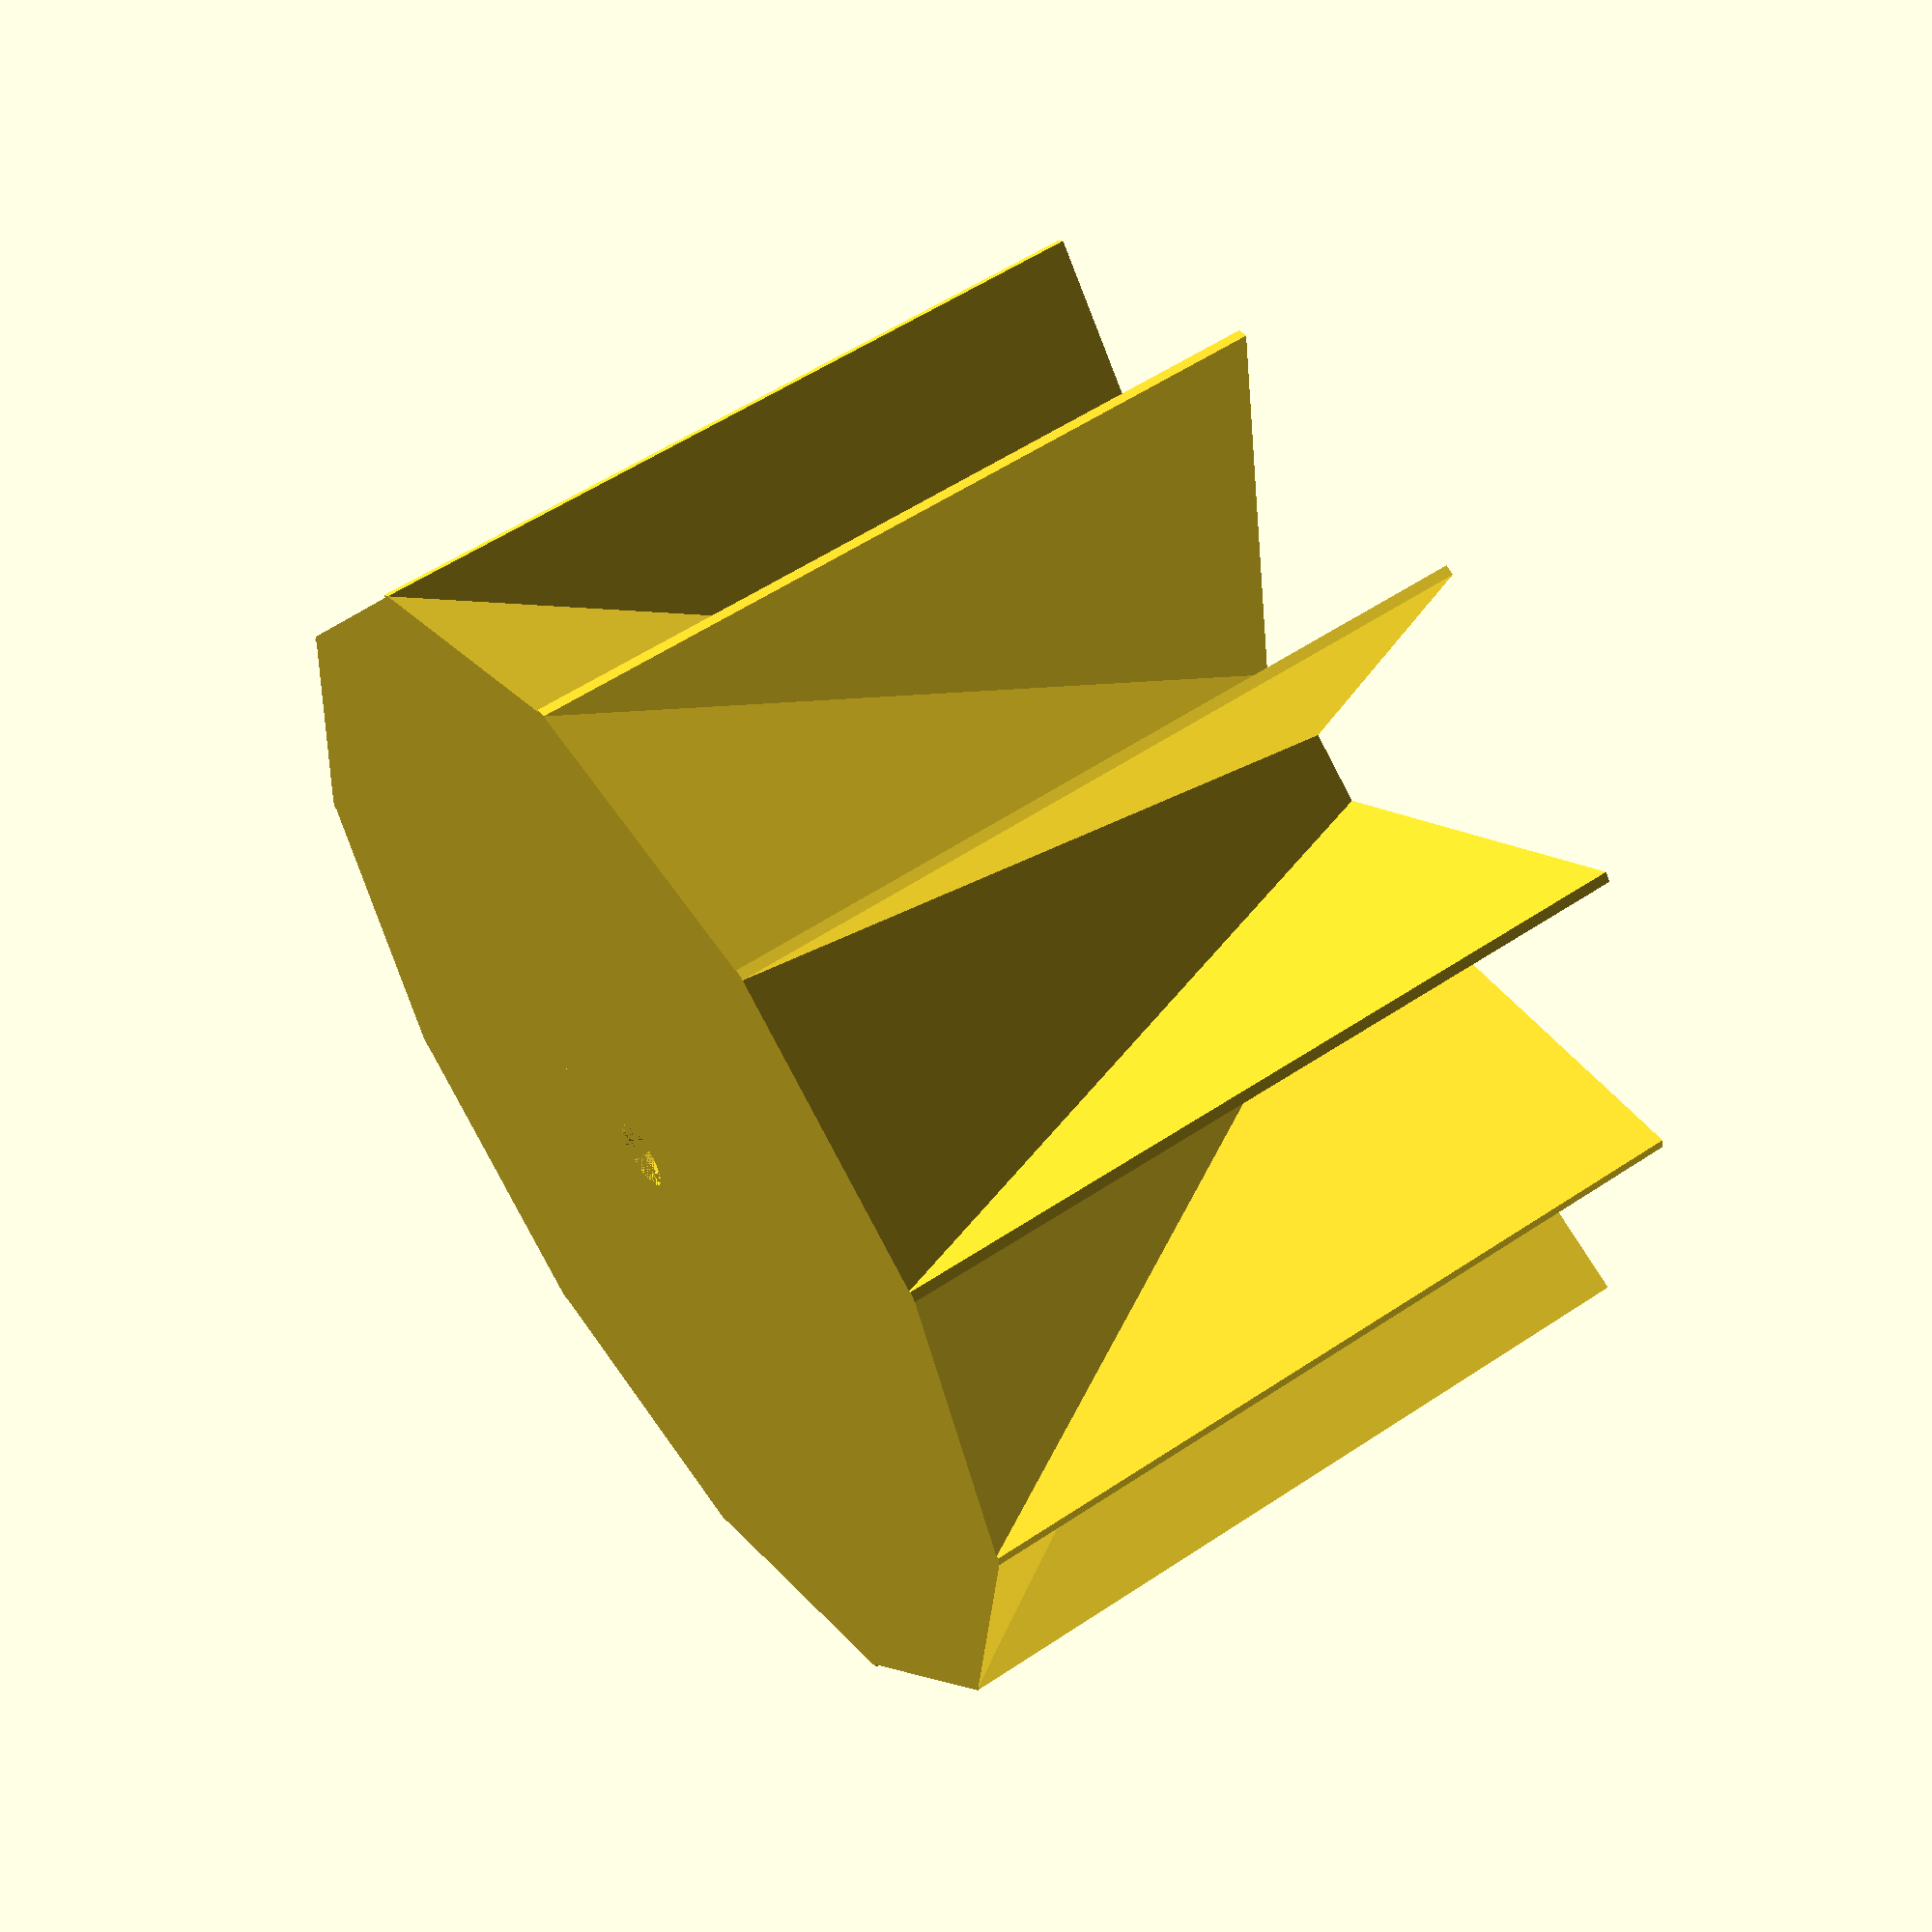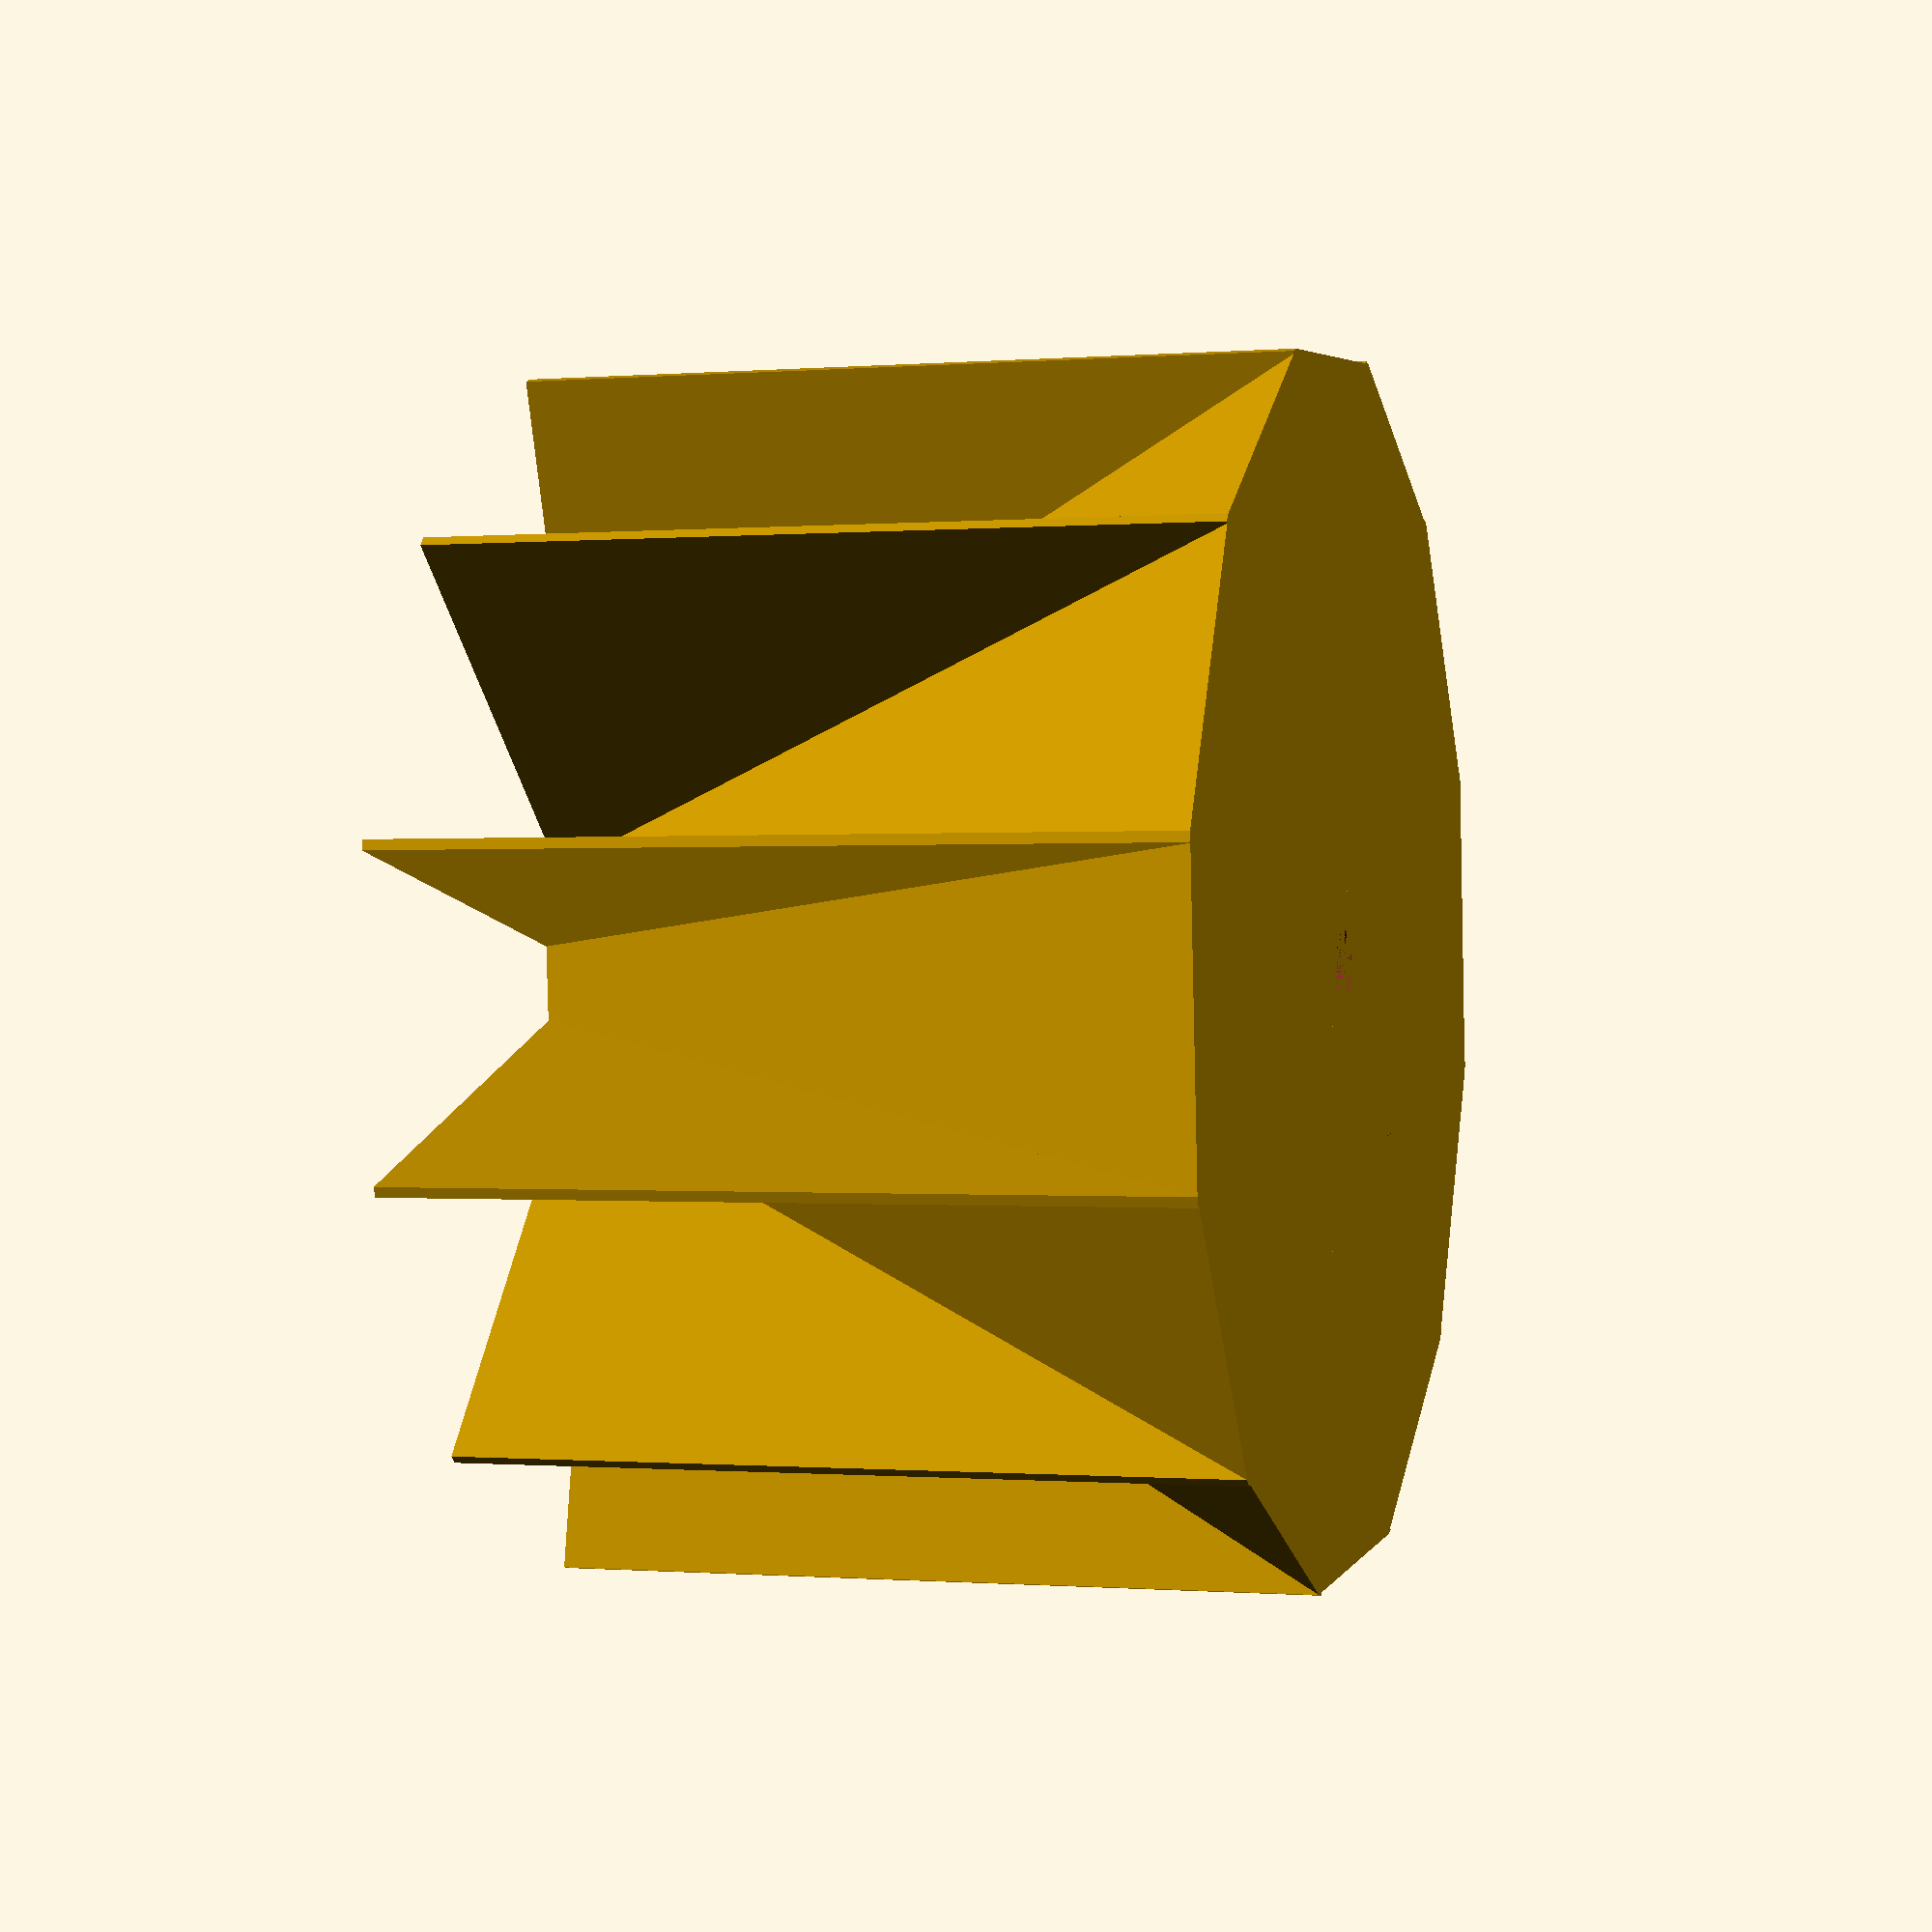
<openscad>
// units are in centimeters unless otherwise stated
axle_diameter = 0.54;
base_diameter = 9.5;
top_diameter  = axle_diameter + 2;
height        = 6;
nozzle_diameter = 0.04; //0.4mm in centimeters

servings_per_day = 4;
num_days_capacity = 3;
num_sections = servings_per_day * num_days_capacity;

translate([0,0,height/2]){
    difference(){
        union(){
                cylinder(height, d1=base_diameter, d2=top_diameter, center=true, $fn=num_sections);
                
            translate([0,0,-height/2]){
                for ( i = [0:num_sections]){
                    rotate(a=[0,0,i*360/num_sections]){
                        cube([nozzle_diameter*2,base_diameter/2,height]);
                    }
                }
            }
        }
        cylinder(height, d=axle_diameter, center=true, $fn=20);
    }
    
}
</openscad>
<views>
elev=124.0 azim=9.1 roll=305.0 proj=p view=wireframe
elev=0.4 azim=349.5 roll=107.1 proj=p view=solid
</views>
